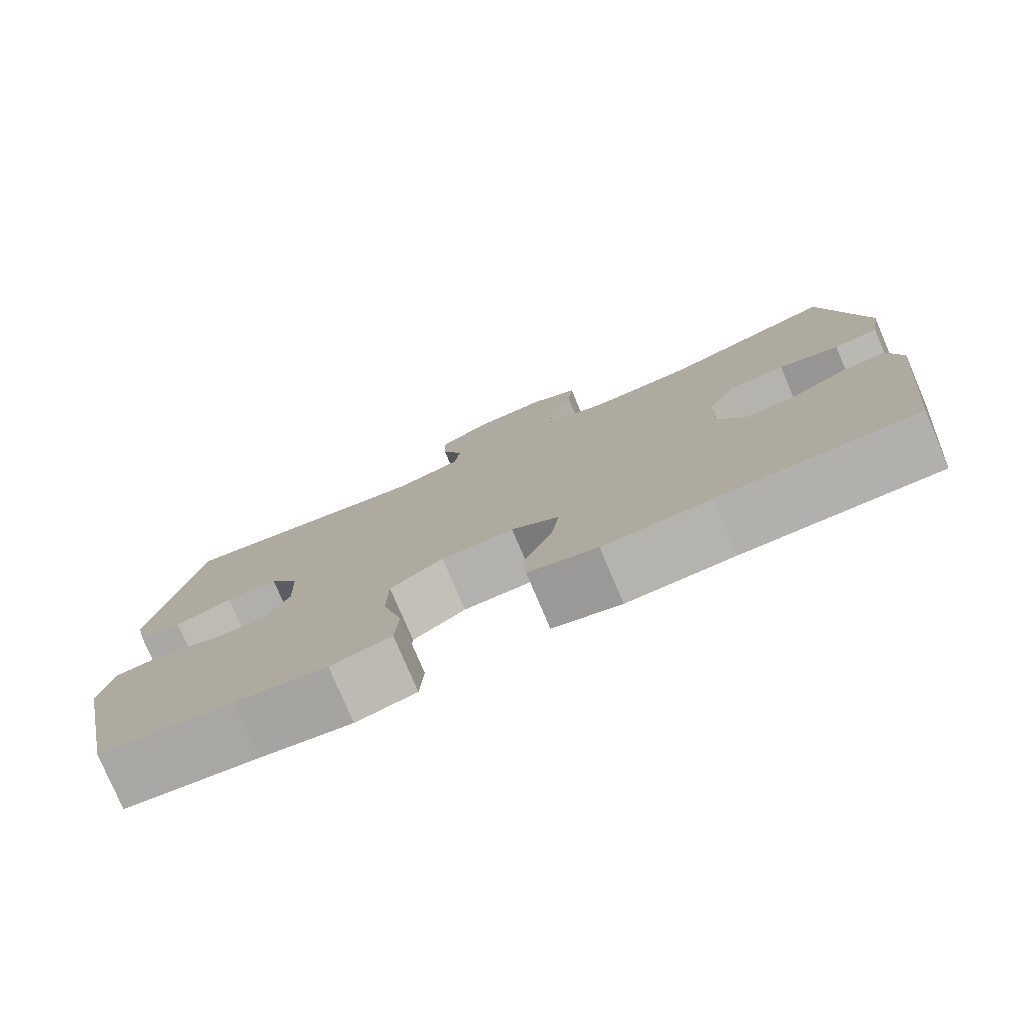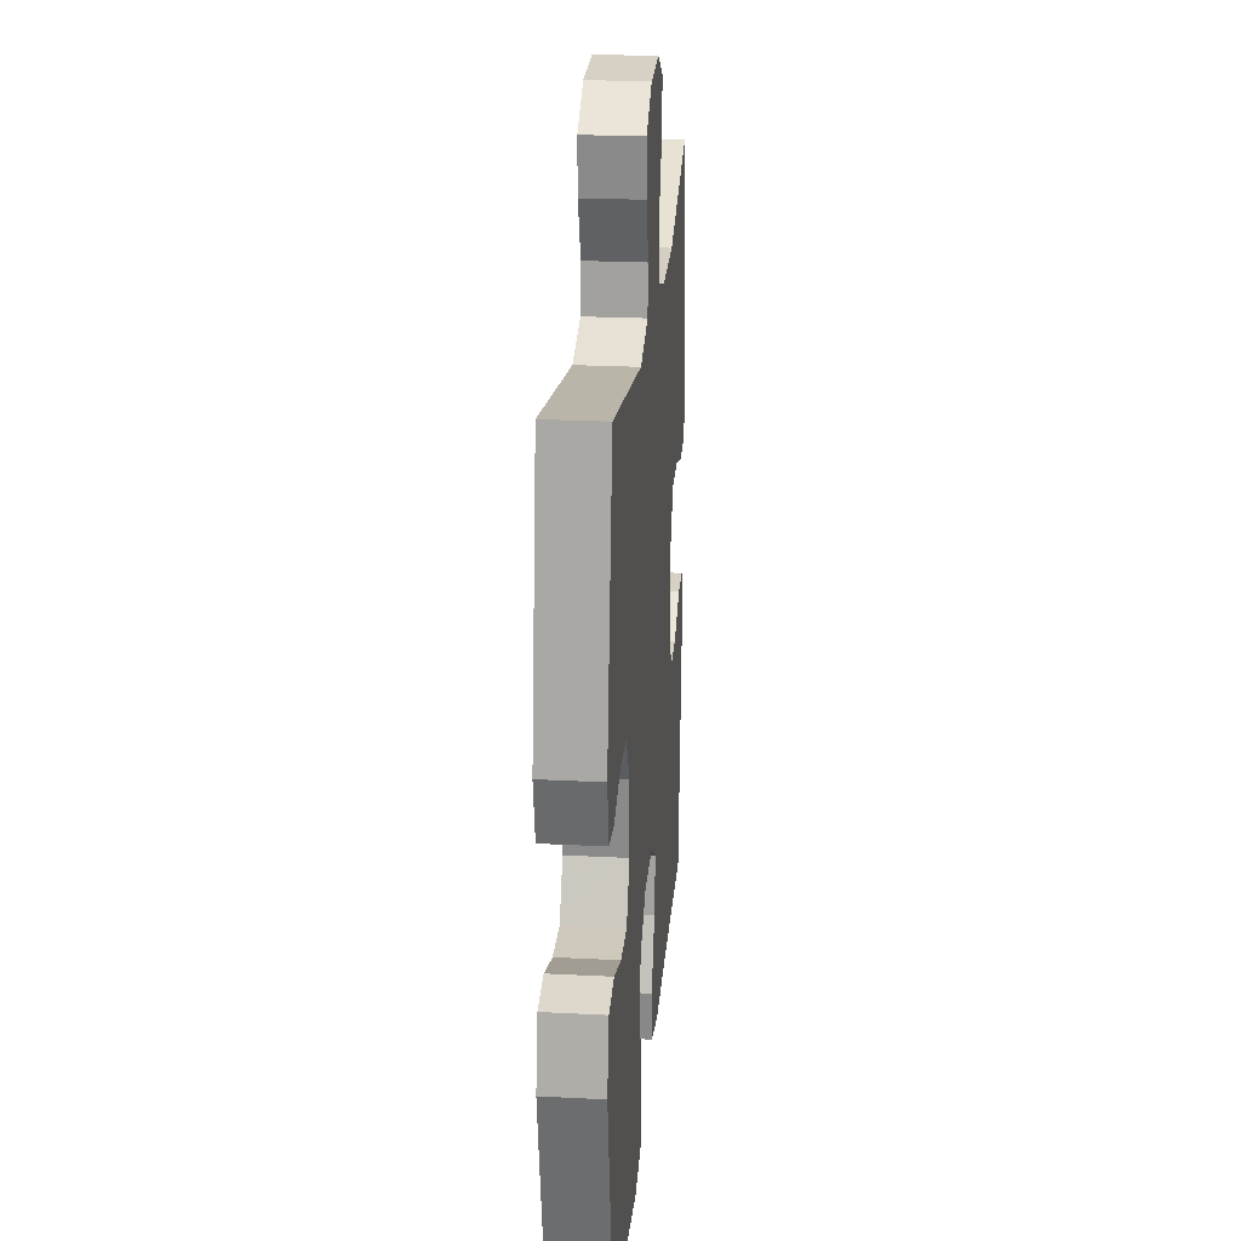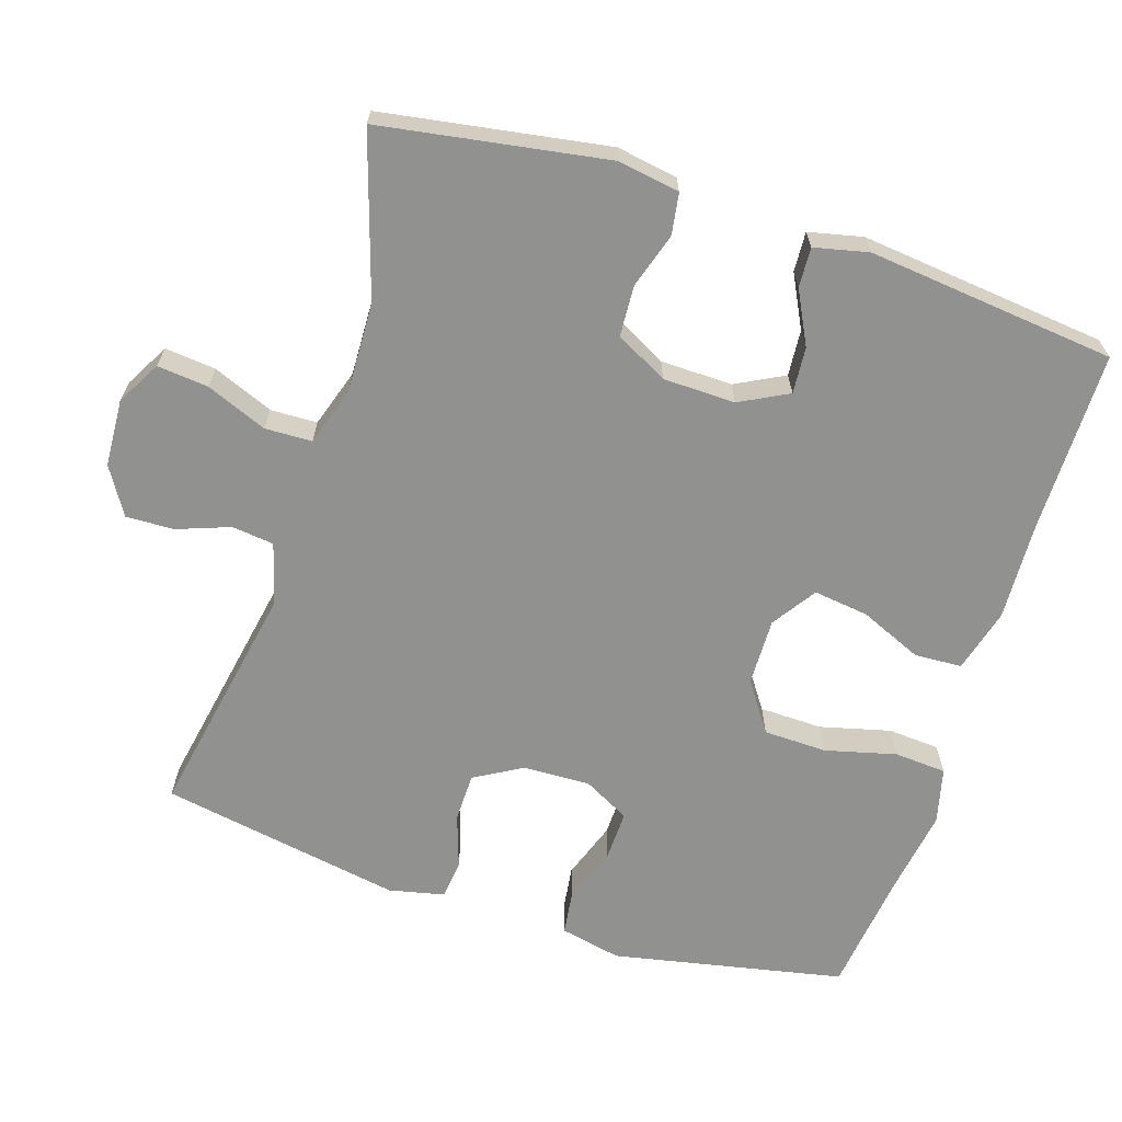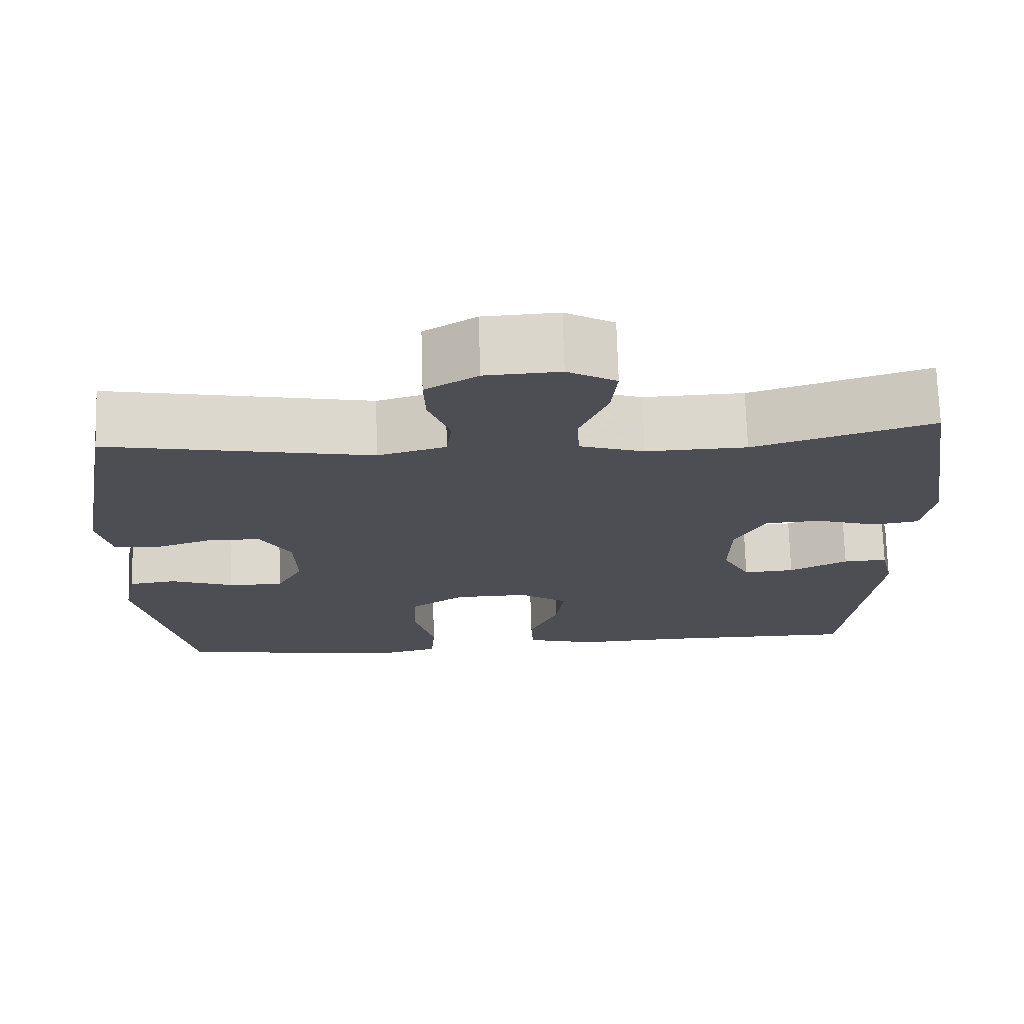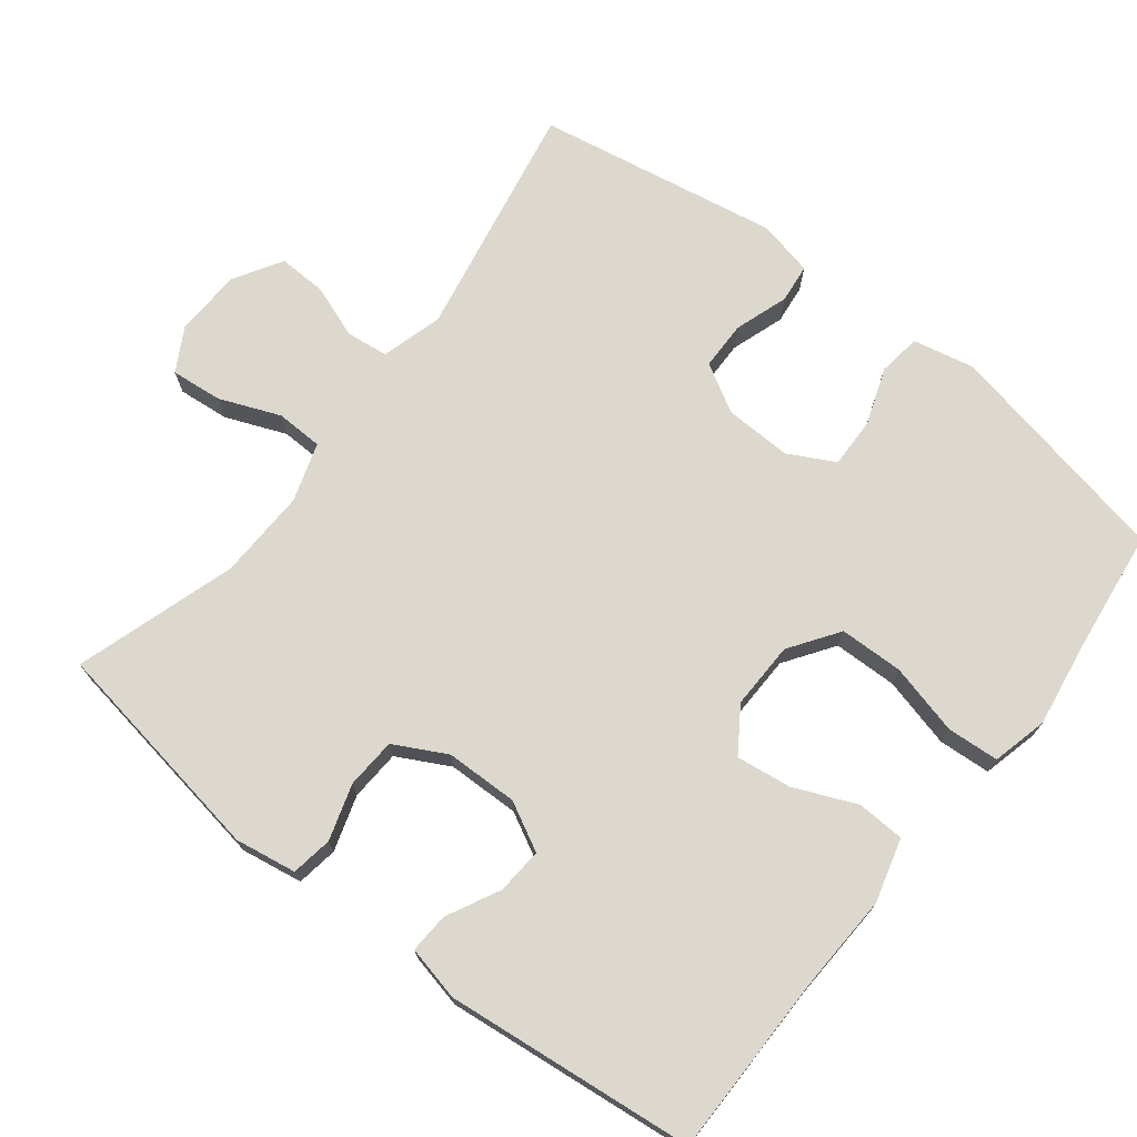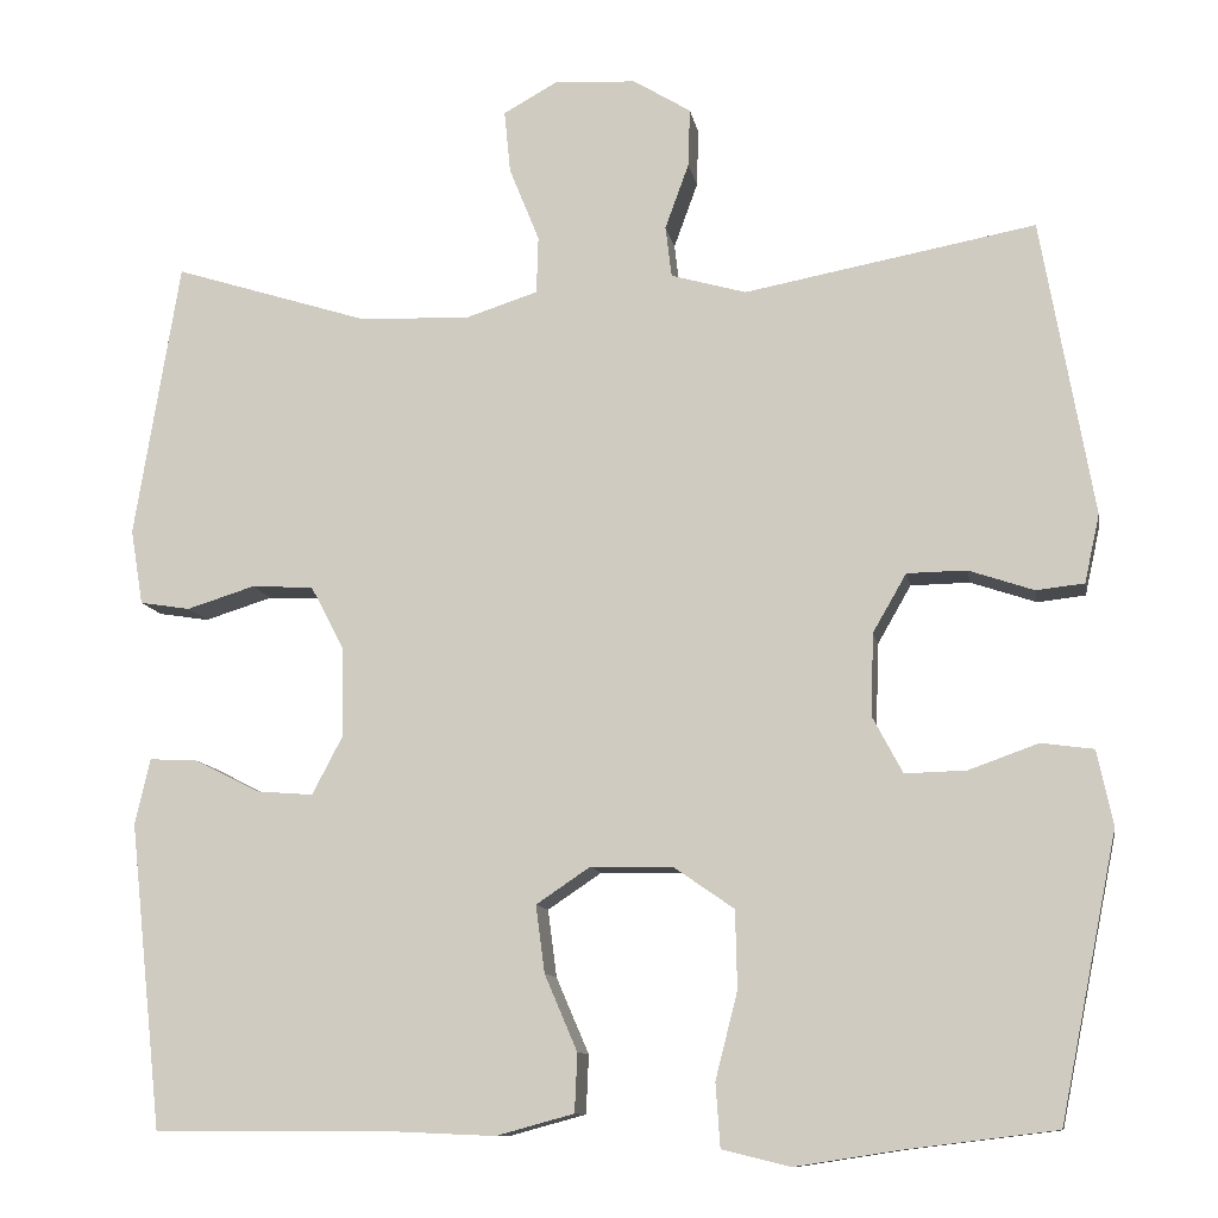
<metadata>
{"format":"obj","ext":"obj","renderer":"f3d","projection":"perspective","resolution":1024,"background":"white","views":[{"elev":-78.6,"azim":23.1,"up":"+Z"},{"elev":24.0,"azim":-85.1,"up":"+Z"},{"elev":-66.0,"azim":72.2,"up":"+Y"},{"elev":72.6,"azim":-1.7,"up":"+Z"},{"elev":72.3,"azim":128.0,"up":"+Y"},{"elev":-10.8,"azim":-170.1,"up":"+Z"}]}
</metadata>
<code>
v -0.5 0.07 -0.5
v -0.565 0.07 -0.18
v -0.547 0.07 -0.095
v -0.488 0.07 -0.087
v -0.409 0.07 -0.115
v -0.34 0.07 -0.117
v -0.306 0.07 -0.053
v -0.309 0.07 0.04
v -0.347 0.07 0.106
v -0.414 0.07 0.107
v -0.488 0.07 0.082
v -0.542 0.07 0.088
v -0.559 0.07 0.165
v -0.5 0.07 0.5
v -0.171 0.07 0.439
v -0.086 0.07 0.463
v -0.079 0.07 0.521
v -0.106 0.07 0.595
v -0.108 0.07 0.661
v -0.043 0.07 0.701
v 0.05 0.07 0.706
v 0.111 0.07 0.672
v 0.104 0.07 0.601
v 0.07 0.07 0.517
v 0.072 0.07 0.452
v 0.153 0.07 0.426
v 0.278 0.07 0.43
v 0.5 0.07 0.5
v 0.551 0.07 0.187
v 0.537 0.07 0.102
v 0.48 0.07 0.093
v 0.403 0.07 0.117
v 0.333 0.07 0.113
v 0.295 0.07 0.041
v 0.293 0.07 -0.059
v 0.328 0.07 -0.126
v 0.392 0.07 -0.121
v 0.465 0.07 -0.084
v 0.52 0.07 -0.081
v 0.537 0.07 -0.156
v 0.5 0.07 -0.5
v 0.249 0.07 -0.5
v 0.113 0.07 -0.506
v 0.025 0.07 -0.482
v 0.022 0.07 -0.416
v 0.059 0.07 -0.33
v 0.069 0.07 -0.254
v 0.008 0.07 -0.213
v -0.085 0.07 -0.215
v -0.153 0.07 -0.262
v -0.155 0.07 -0.35
v -0.13 0.07 -0.448
v -0.135 0.07 -0.52
v -0.212 0.07 -0.539
v -0.329 0.07 -0.521
v -0.5 0 -0.5
v -0.565 0 -0.18
v -0.547 0 -0.095
v -0.488 0 -0.087
v -0.409 0 -0.115
v -0.34 0 -0.117
v -0.306 0 -0.053
v -0.309 0 0.04
v -0.347 0 0.106
v -0.414 0 0.107
v -0.488 0 0.082
v -0.542 0 0.088
v -0.559 0 0.165
v -0.5 0 0.5
v -0.171 0 0.439
v -0.086 0 0.463
v -0.079 0 0.521
v -0.106 0 0.595
v -0.108 0 0.661
v -0.043 0 0.701
v 0.05 0 0.706
v 0.111 0 0.672
v 0.104 0 0.601
v 0.07 0 0.517
v 0.072 0 0.452
v 0.153 0 0.426
v 0.278 0 0.43
v 0.5 0 0.5
v 0.551 0 0.187
v 0.537 0 0.102
v 0.48 0 0.093
v 0.403 0 0.117
v 0.333 0 0.113
v 0.295 0 0.041
v 0.293 0 -0.059
v 0.328 0 -0.126
v 0.392 0 -0.121
v 0.465 0 -0.084
v 0.52 0 -0.081
v 0.537 0 -0.156
v 0.5 0 -0.5
v 0.249 0 -0.5
v 0.113 0 -0.506
v 0.025 0 -0.482
v 0.022 0 -0.416
v 0.059 0 -0.33
v 0.069 0 -0.254
v 0.008 0 -0.213
v -0.085 0 -0.215
v -0.153 0 -0.262
v -0.155 0 -0.35
v -0.13 0 -0.448
v -0.135 0 -0.52
v -0.212 0 -0.539
v -0.329 0 -0.521
f 52 53 54 55
f 51 52 55 1
f 50 51 1 2
f 49 50 2 3
f 48 49 3
f 43 44 45 46
f 42 43 46 47
f 41 42 47
f 40 41 47 48
f 37 38 39 40
f 36 37 40 48
f 29 30 31 32
f 27 28 29 32
f 26 27 32 33
f 25 26 33 34
f 21 22 23 24
f 21 24 25
f 20 21 25
f 17 18 19 20
f 16 17 20 25
f 15 16 25 34
f 10 11 12 13
f 9 10 13 14
f 8 9 14 15
f 3 4 5
f 48 3 5
f 48 5 6
f 35 36 48 6
f 34 35 6 7
f 7 8 15 34
f 110 109 108 107
f 56 110 107 106
f 57 56 106 105
f 58 57 105 104
f 58 104 103
f 101 100 99 98
f 102 101 98 97
f 102 97 96
f 103 102 96 95
f 95 94 93 92
f 103 95 92 91
f 87 86 85 84
f 87 84 83 82
f 88 87 82 81
f 89 88 81 80
f 79 78 77 76
f 80 79 76
f 80 76 75
f 75 74 73 72
f 80 75 72 71
f 89 80 71 70
f 68 67 66 65
f 69 68 65 64
f 70 69 64 63
f 60 59 58
f 60 58 103
f 61 60 103
f 61 103 91 90
f 62 61 90 89
f 89 70 63 62
f 1 56 57 2
f 2 57 58 3
f 3 58 59 4
f 4 59 60 5
f 5 60 61 6
f 6 61 62 7
f 7 62 63 8
f 8 63 64 9
f 9 64 65 10
f 10 65 66 11
f 11 66 67 12
f 12 67 68 13
f 13 68 69 14
f 14 69 70 15
f 15 70 71 16
f 16 71 72 17
f 17 72 73 18
f 18 73 74 19
f 19 74 75 20
f 20 75 76 21
f 21 76 77 22
f 22 77 78 23
f 23 78 79 24
f 24 79 80 25
f 25 80 81 26
f 26 81 82 27
f 27 82 83 28
f 28 83 84 29
f 29 84 85 30
f 30 85 86 31
f 31 86 87 32
f 32 87 88 33
f 33 88 89 34
f 34 89 90 35
f 35 90 91 36
f 36 91 92 37
f 37 92 93 38
f 38 93 94 39
f 39 94 95 40
f 40 95 96 41
f 41 96 97 42
f 42 97 98 43
f 43 98 99 44
f 44 99 100 45
f 45 100 101 46
f 46 101 102 47
f 47 102 103 48
f 48 103 104 49
f 49 104 105 50
f 50 105 106 51
f 51 106 107 52
f 52 107 108 53
f 53 108 109 54
f 54 109 110 55
f 55 110 56 1

</code>
